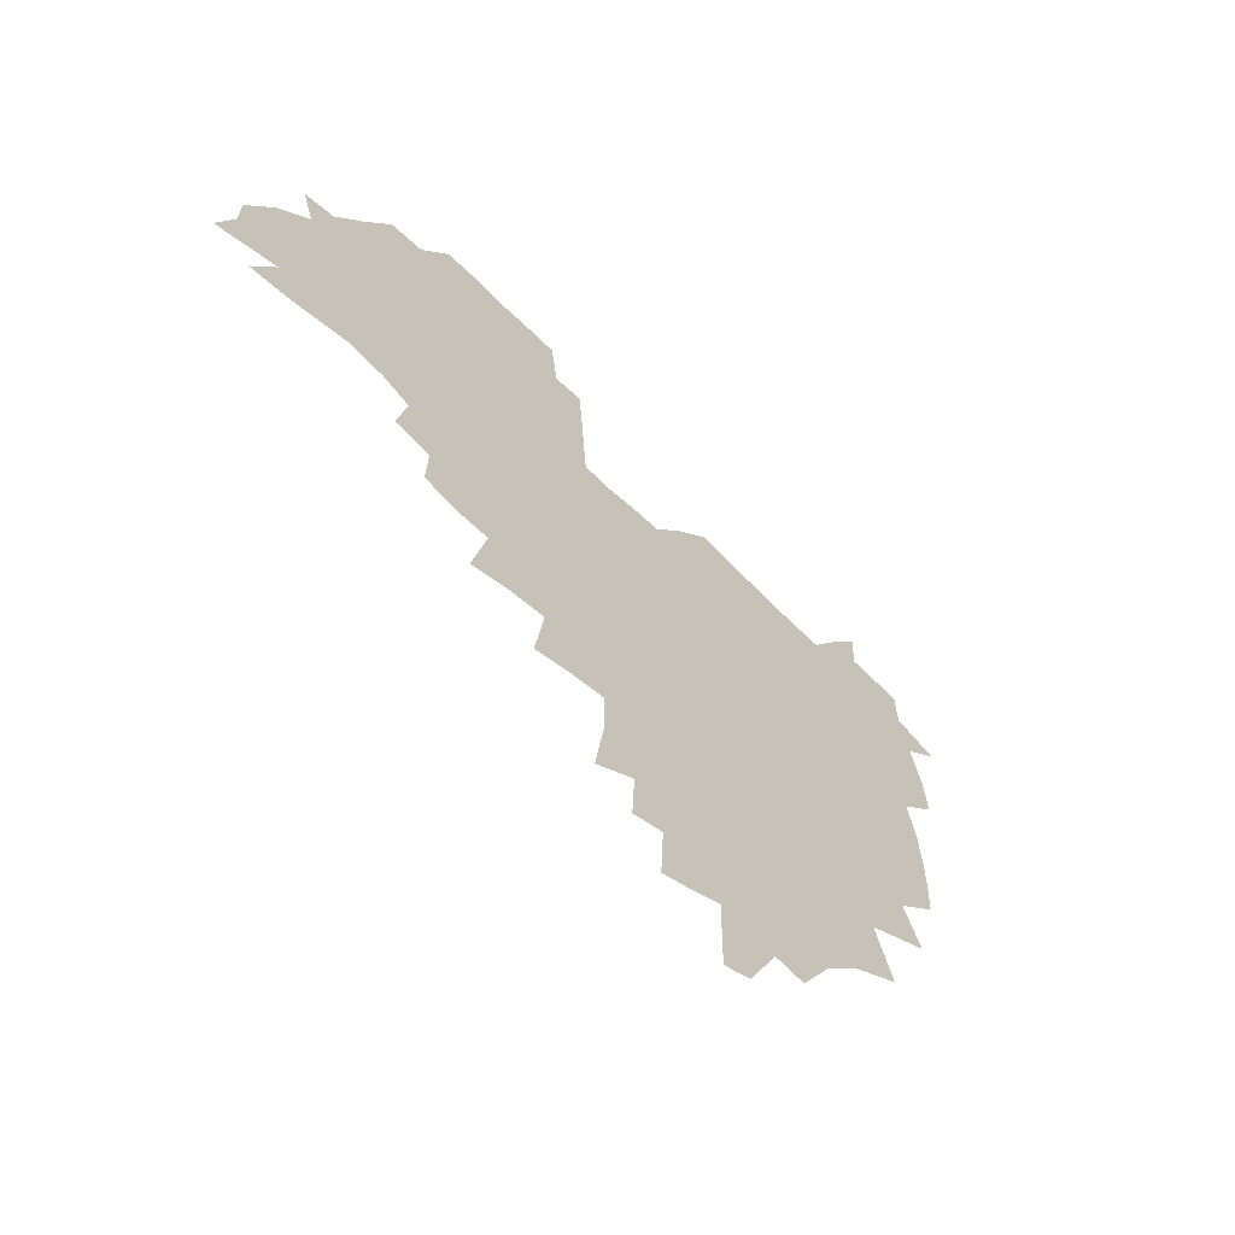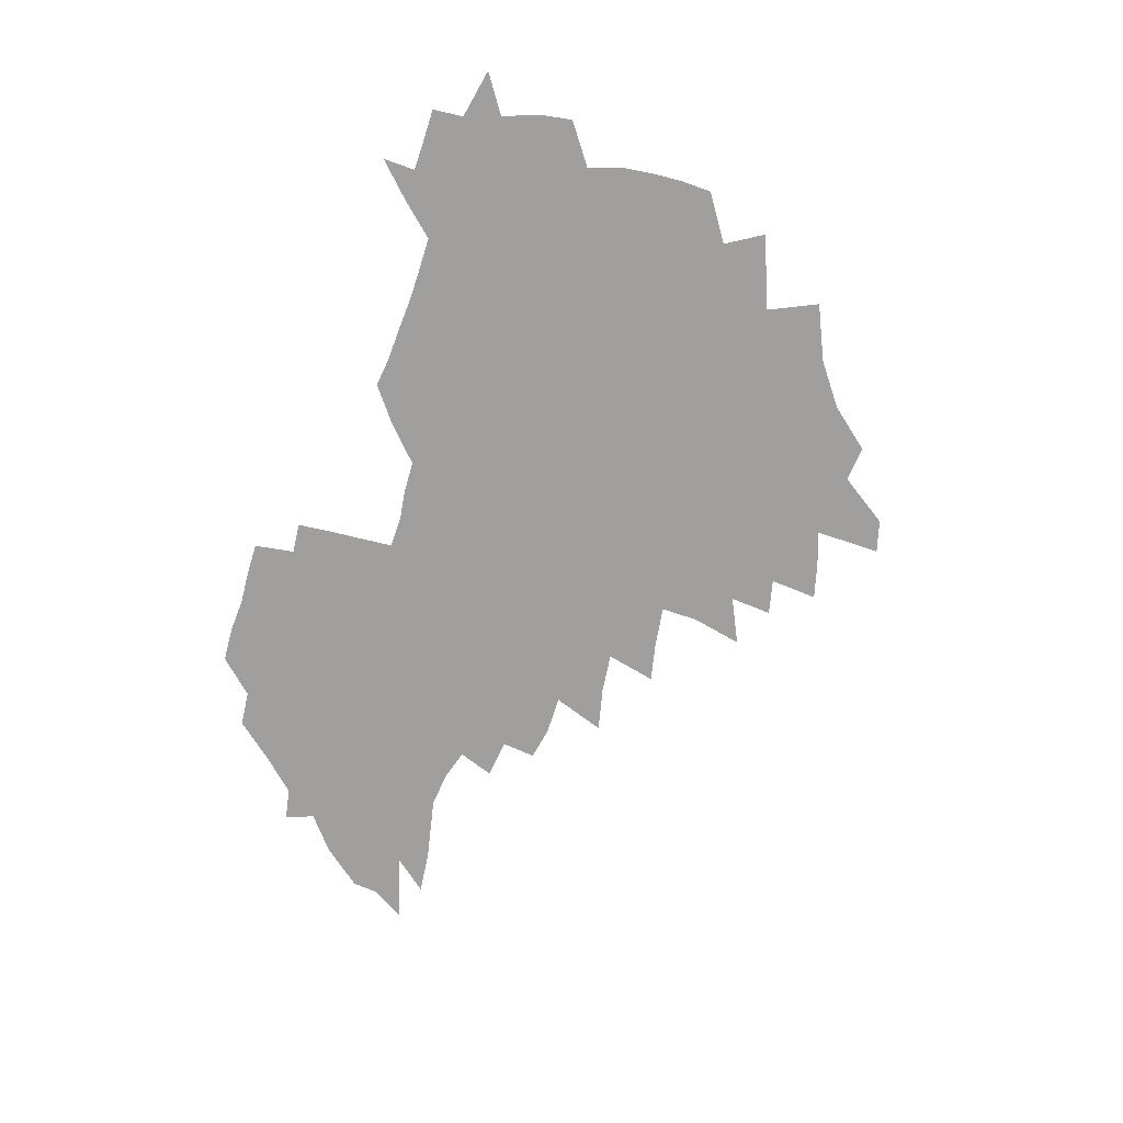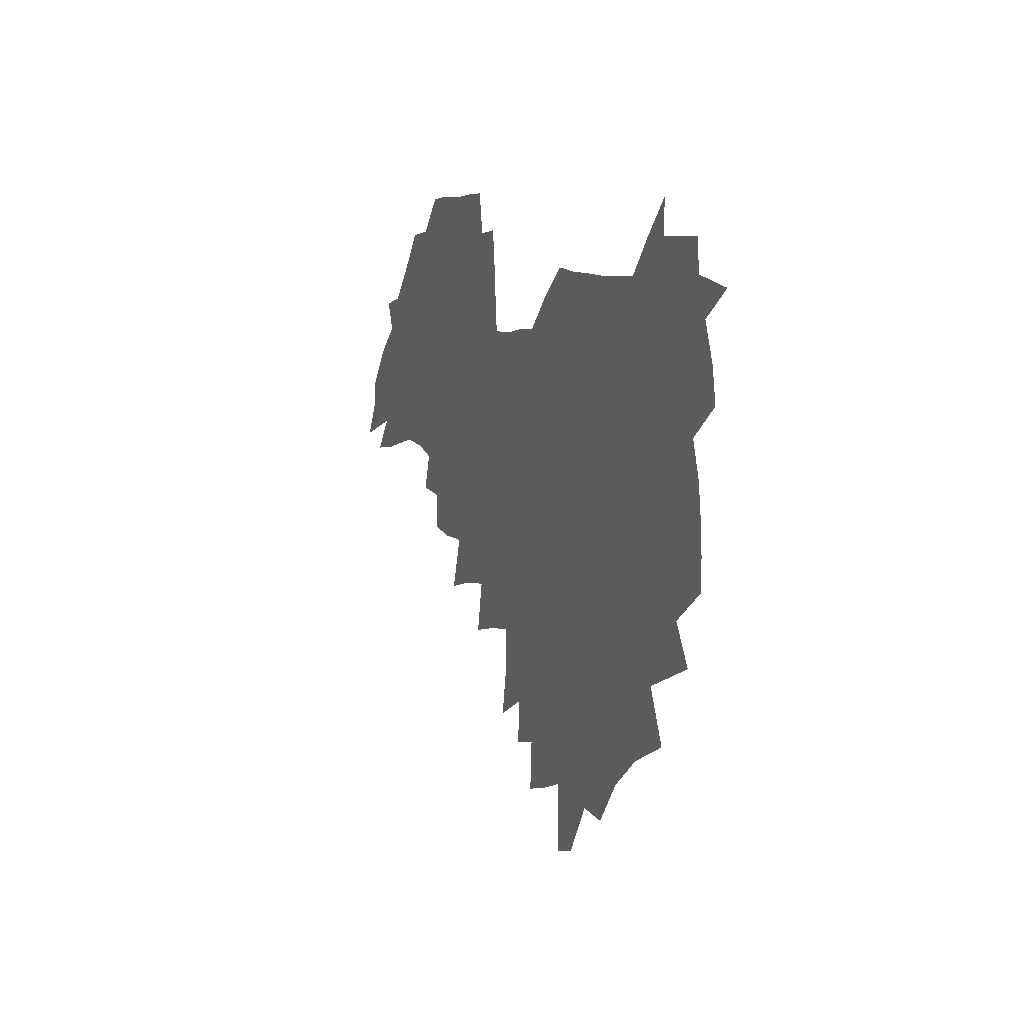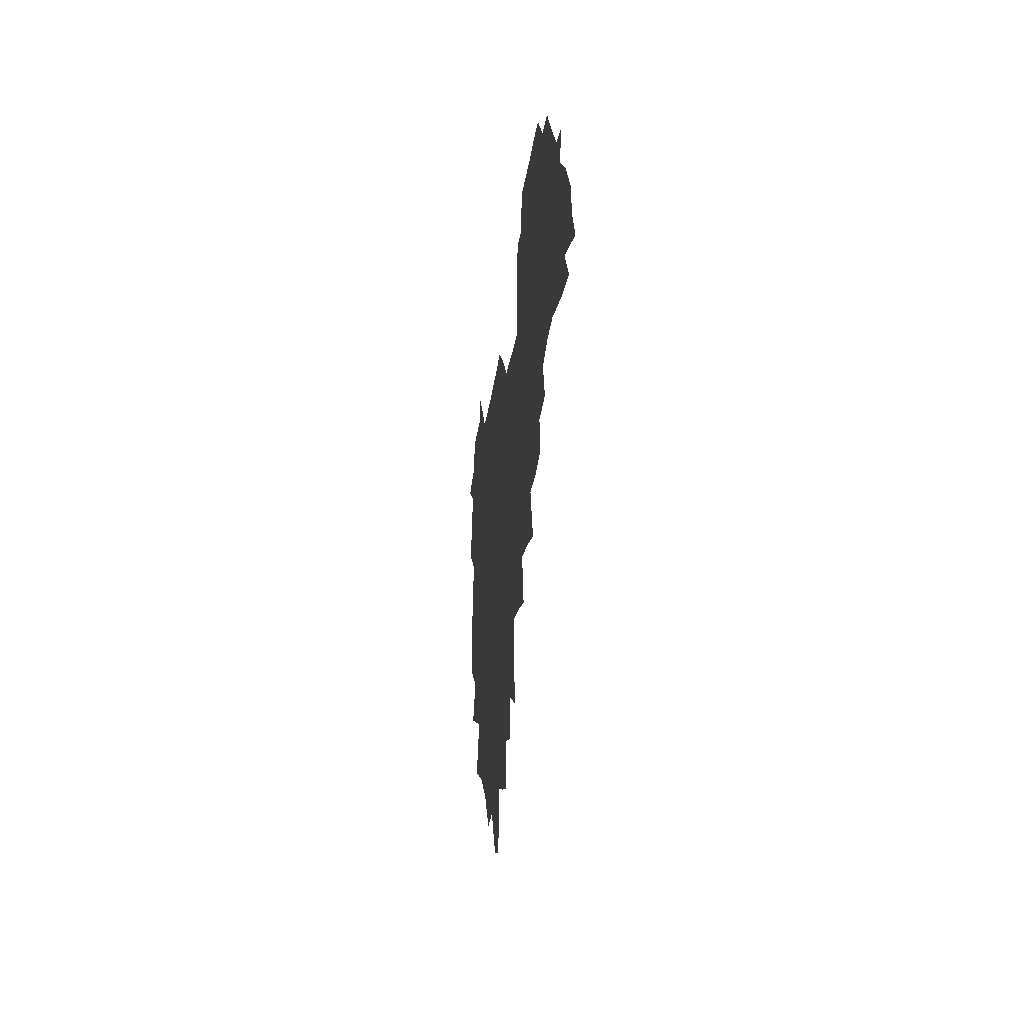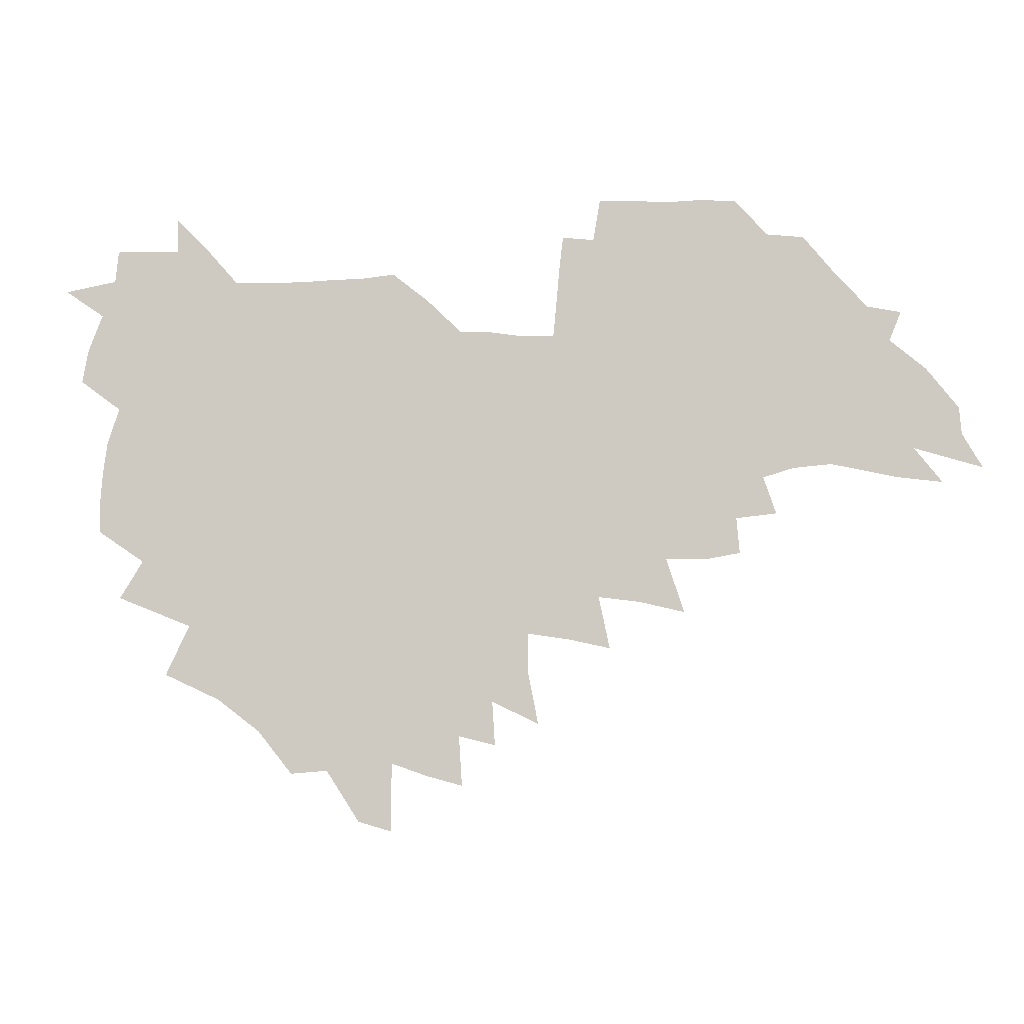
<metadata>
{"format":"obj","ext":"obj","renderer":"f3d","projection":"perspective","resolution":1024,"background":"white","views":[{"elev":-53.2,"azim":131.6,"up":"+Y"},{"elev":-71.3,"azim":-108.9,"up":"+Z"},{"elev":7.6,"azim":-111.5,"up":"+Y"},{"elev":-24.5,"azim":83.6,"up":"+Y"},{"elev":-7.0,"azim":6.3,"up":"+Y"}]}
</metadata>
<code>
v 206.1 264.6 0
v 214.3 221.8 0
v 216.9 236.5 0
v 223.2 252.7 0
v 228.9 268.9 0
v 230.4 282.9 0
v 224.3 151.8 0
v 224.1 165.3 0
v 225.1 179.1 0
v 227.1 193.2 0
v 232.2 208.6 0
v 235.2 223.6 0
v 236.4 238.2 0
v 239.4 253.4 0
v 242.6 268.5 0
v 244.2 282.6 0
v 234.5 121.2 0
v 244.8 137.8 0
v 248.7 152.5 0
v 249.4 166.3 0
v 247.5 180.2 0
v 247.8 194.5 0
v 248.8 208.8 0
v 252.7 224.1 0
v 252.6 238.5 0
v 253.9 253 0
v 255.7 267.5 0
v 258.7 282.4 0
v 258.5 297.3 0
v 256.7 86.11 0
v 267.1 108.2 0
v 268.4 123.8 0
v 275 140 0
v 278 154 0
v 273.8 167.4 0
v 269.2 181.1 0
v 265.2 195.1 0
v 267.5 209.6 0
v 269.2 224.2 0
v 269.3 238.6 0
v 270.5 253.1 0
v 272.1 267.7 0
v 273.3 282.1 0
v 281.2 74.73 0
v 287.8 95.42 0
v 288.4 110.6 0
v 289.9 125.8 0
v 292.6 141 0
v 292.1 154.4 0
v 293.8 168.2 0
v 289.4 181.8 0
v 286.1 195.7 0
v 285.3 209.9 0
v 283.8 224.1 0
v 284.8 238.4 0
v 285.1 252.7 0
v 286.4 267 0
v 299.9 60.41 0
v 303.5 81.21 0
v 303.2 95.9 0
v 304.8 111.8 0
v 306.1 126.9 0
v 308.1 141.8 0
v 307.2 155 0
v 309 168.7 0
v 308.7 181.9 0
v 304.9 195.9 0
v 304.2 209.7 0
v 302.8 223.9 0
v 301.3 238.2 0
v 301.5 252.4 0
v 301.5 266.6 0
v 315.1 41.5 0
v 317.7 65.17 0
v 318.5 82.01 0
v 318.9 97.39 0
v 319.7 112.5 0
v 320.7 127.4 0
v 322.8 143 0
v 323.7 156.4 0
v 322.8 169.2 0
v 322.5 182.5 0
v 322.2 195.9 0
v 320.7 209.7 0
v 320.8 223.4 0
v 318.7 237.8 0
v 317.4 252.1 0
v 316.7 266.5 0
v 331.3 42.83 0
v 332.9 67.09 0
v 333.4 83.47 0
v 333.5 98.19 0
v 335 114.7 0
v 335.2 128.5 0
v 335.6 142.1 0
v 336 155.9 0
v 337.1 170 0
v 336.6 182.8 0
v 336.1 196 0
v 334.9 209.8 0
v 334.4 223.7 0
v 333.9 237.6 0
v 333.2 251.7 0
v 331.1 267.1 0
v 345.9 20.25 0
v 346.5 47.2 0
v 346.9 66.53 0
v 347.3 83.88 0
v 347.5 98.25 0
v 348.2 114.4 0
v 348.4 127.4 0
v 348.9 142.2 0
v 349.3 156.6 0
v 349.5 170.2 0
v 349.5 182.9 0
v 349 196.4 0
v 348.6 210 0
v 347.8 224 0
v 348.1 237.8 0
v 347.1 251.9 0
v 345.7 267.5 0
v 360.7 15.99 0
v 360.7 45.99 0
v 361.3 62.66 0
v 361.1 82.06 0
v 361.3 98.06 0
v 361.6 113.2 0
v 361.9 127.5 0
v 362.3 141.6 0
v 362.5 155.6 0
v 362.7 169.4 0
v 362.6 183 0
v 362.4 196.6 0
v 362.2 210.3 0
v 362.1 224.1 0
v 361.6 238.4 0
v 360.8 253 0
v 360 269 0
v 361 286 0
v 376.6 40.47 0
v 375.8 61.19 0
v 375 81.84 0
v 375.4 96.31 0
v 375.6 111.2 0
v 375.5 126.5 0
v 376.2 140.2 0
v 376.3 154.5 0
v 375.9 169.5 0
v 375.9 183 0
v 375.9 196.6 0
v 375.8 210.5 0
v 375.8 224.5 0
v 376.3 240.4 0
v 376.2 256.1 0
v 392.4 36.15 0
v 391 58.05 0
v 389.8 78.16 0
v 389.7 94.29 0
v 389.7 109.9 0
v 389.9 124.6 0
v 390.8 138.5 0
v 390.8 153 0
v 389.3 169.4 0
v 389.3 183 0
v 389.6 196.6 0
v 389.6 210.5 0
v 389.9 224.7 0
v 391 241.7 0
v 407.1 54.03 0
v 405.9 73.44 0
v 404.4 92.13 0
v 405.5 106.8 0
v 405.5 122.1 0
v 406.1 136.8 0
v 405.4 152.2 0
v 404.7 167.4 0
v 403.9 182.2 0
v 403.4 196.5 0
v 403.5 210.4 0
v 403.8 224.2 0
v 405.2 241 0
v 426.5 63.34 0
v 422 86.46 0
v 421.9 103.6 0
v 423.3 118.3 0
v 421.1 136.1 0
v 420.7 151.1 0
v 419.2 167.1 0
v 418.3 181.8 0
v 417.4 196.5 0
v 417.4 210.3 0
v 417.9 224.3 0
v 419.3 238.9 0
v 440.5 100.8 0
v 438.2 119.6 0
v 437.4 134.7 0
v 435.7 150.8 0
v 433.6 167.2 0
v 433 181.4 0
v 431.2 196.7 0
v 432.1 210.3 0
v 431.9 224.1 0
v 433.7 238.9 0
v 435.1 253.3 0
v 436.6 270.2 0
v 438.2 284.1 0
v 458.5 96.83 0
v 453.7 119.7 0
v 452.3 135.6 0
v 450.3 151.7 0
v 448.5 167.2 0
v 447.4 181.8 0
v 445.9 196.4 0
v 446.6 210.1 0
v 445.8 224 0
v 447.3 238.1 0
v 448.6 252.5 0
v 450.5 268.1 0
v 452 282.7 0
v 455.1 300.9 0
v 471.8 117.4 0
v 467.7 136.4 0
v 465.3 152.3 0
v 462.5 168.5 0
v 461.6 182.6 0
v 461.5 196.5 0
v 460.2 210.6 0
v 458.7 223.8 0
v 462.5 238.9 0
v 464.2 253.5 0
v 464.6 267.4 0
v 466.4 282.4 0
v 469.9 300.5 0
v 491.7 112.7 0
v 483.9 136.4 0
v 480.8 153.1 0
v 479.2 167.9 0
v 476.9 182.9 0
v 476.6 196.9 0
v 476.4 210.8 0
v 476.3 224.8 0
v 478.1 239.3 0
v 478.4 253.3 0
v 480.2 268 0
v 482.2 283.2 0
v 484.6 299.3 0
v 501.3 136.1 0
v 497.1 153.7 0
v 494 169.2 0
v 492.1 183.4 0
v 491.6 197.3 0
v 491.9 211.1 0
v 491.9 225 0
v 492.9 239.1 0
v 494 253.4 0
v 497 268.7 0
v 497.5 283 0
v 501 299.9 0
v 516.5 138.8 0
v 515.2 154.4 0
v 510.4 170.2 0
v 508.4 184.2 0
v 504.9 198.3 0
v 505.3 211.2 0
v 507.8 225.3 0
v 507.6 239 0
v 509 253.1 0
v 512.6 268.5 0
v 511.8 282.3 0
v 516.3 298.9 0
v 532.9 156.2 0
v 527.4 172.5 0
v 524.4 185.6 0
v 523.5 198.6 0
v 521.3 211.9 0
v 522.3 225.2 0
v 521.5 238.7 0
v 523.4 252.4 0
v 526.4 267.4 0
v 530.6 283.1 0
v 540.7 176.5 0
v 538.8 187.5 0
v 537.6 199.6 0
v 536.2 212.2 0
v 535.9 225.1 0
v 540.2 238.7 0
v 539.8 252.2 0
v 542.7 266.4 0
v 546.7 281.4 0
v 557.4 178 0
v 554.3 188.9 0
v 552.1 200.2 0
v 551.4 212.2 0
v 553 224.6 0
v 555.9 237.5 0
v 557.1 251 0
v 560.2 264.9 0
v 586.3 171.7 0
v 570.2 188.9 0
v 568.2 200.1 0
v 567.7 211.5 0
v 569.5 223.2 0
v 569.6 236 0
v 574.6 248.9 0
v 605.9 169.2 0
v 593.8 184.5 0
v 587.3 197.9 0
v 583.9 210.2 0
v 583.8 221.5 0
v 584.2 233.3 0
v 589.3 246 0
v 623.5 175.5 0
v 614.8 190.6 0
v 613.8 202.3 0
v 599.8 220.1 0
f 4 5 1
f 11 12 2
f 2 12 3
f 12 13 3
f 3 13 4
f 13 14 4
f 4 14 5
f 14 15 5
f 5 15 6
f 15 16 6
f 18 19 7
f 7 19 8
f 19 20 8
f 8 20 9
f 20 21 9
f 9 21 10
f 21 22 10
f 10 22 11
f 22 23 11
f 11 23 12
f 23 24 12
f 12 24 13
f 24 25 13
f 13 25 14
f 25 26 14
f 14 26 15
f 26 27 15
f 15 27 16
f 27 28 16
f 31 32 17
f 17 32 18
f 32 33 18
f 18 33 19
f 33 34 19
f 19 34 20
f 34 35 20
f 20 35 21
f 35 36 21
f 21 36 22
f 36 37 22
f 22 37 23
f 37 38 23
f 23 38 24
f 38 39 24
f 24 39 25
f 39 40 25
f 25 40 26
f 40 41 26
f 26 41 27
f 41 42 27
f 27 42 28
f 42 43 28
f 28 43 29
f 44 45 30
f 30 45 31
f 45 46 31
f 31 46 32
f 46 47 32
f 32 47 33
f 47 48 33
f 33 48 34
f 48 49 34
f 34 49 35
f 49 50 35
f 35 50 36
f 50 51 36
f 36 51 37
f 51 52 37
f 37 52 38
f 52 53 38
f 38 53 39
f 53 54 39
f 39 54 40
f 54 55 40
f 40 55 41
f 55 56 41
f 41 56 42
f 56 57 42
f 42 57 43
f 58 59 44
f 44 59 45
f 59 60 45
f 45 60 46
f 60 61 46
f 46 61 47
f 61 62 47
f 47 62 48
f 62 63 48
f 48 63 49
f 63 64 49
f 49 64 50
f 64 65 50
f 50 65 51
f 65 66 51
f 51 66 52
f 66 67 52
f 52 67 53
f 67 68 53
f 53 68 54
f 68 69 54
f 54 69 55
f 69 70 55
f 55 70 56
f 70 71 56
f 56 71 57
f 71 72 57
f 73 74 58
f 58 74 59
f 74 75 59
f 59 75 60
f 75 76 60
f 60 76 61
f 76 77 61
f 61 77 62
f 77 78 62
f 62 78 63
f 78 79 63
f 63 79 64
f 79 80 64
f 64 80 65
f 80 81 65
f 65 81 66
f 81 82 66
f 66 82 67
f 82 83 67
f 67 83 68
f 83 84 68
f 68 84 69
f 84 85 69
f 69 85 70
f 85 86 70
f 70 86 71
f 86 87 71
f 71 87 72
f 87 88 72
f 73 89 74
f 89 90 74
f 74 90 75
f 90 91 75
f 75 91 76
f 91 92 76
f 76 92 77
f 92 93 77
f 77 93 78
f 93 94 78
f 78 94 79
f 94 95 79
f 79 95 80
f 95 96 80
f 80 96 81
f 96 97 81
f 81 97 82
f 97 98 82
f 82 98 83
f 98 99 83
f 83 99 84
f 99 100 84
f 84 100 85
f 100 101 85
f 85 101 86
f 101 102 86
f 86 102 87
f 102 103 87
f 87 103 88
f 103 104 88
f 105 106 89
f 89 106 90
f 106 107 90
f 90 107 91
f 107 108 91
f 91 108 92
f 108 109 92
f 92 109 93
f 109 110 93
f 93 110 94
f 110 111 94
f 94 111 95
f 111 112 95
f 95 112 96
f 112 113 96
f 96 113 97
f 113 114 97
f 97 114 98
f 114 115 98
f 98 115 99
f 115 116 99
f 99 116 100
f 116 117 100
f 100 117 101
f 117 118 101
f 101 118 102
f 118 119 102
f 102 119 103
f 119 120 103
f 103 120 104
f 120 121 104
f 105 122 106
f 122 123 106
f 106 123 107
f 123 124 107
f 107 124 108
f 124 125 108
f 108 125 109
f 125 126 109
f 109 126 110
f 126 127 110
f 110 127 111
f 127 128 111
f 111 128 112
f 128 129 112
f 112 129 113
f 129 130 113
f 113 130 114
f 130 131 114
f 114 131 115
f 131 132 115
f 115 132 116
f 132 133 116
f 116 133 117
f 133 134 117
f 117 134 118
f 134 135 118
f 118 135 119
f 135 136 119
f 119 136 120
f 136 137 120
f 120 137 121
f 137 138 121
f 123 140 124
f 140 141 124
f 124 141 125
f 141 142 125
f 125 142 126
f 142 143 126
f 126 143 127
f 143 144 127
f 127 144 128
f 144 145 128
f 128 145 129
f 145 146 129
f 129 146 130
f 146 147 130
f 130 147 131
f 147 148 131
f 131 148 132
f 148 149 132
f 132 149 133
f 149 150 133
f 133 150 134
f 150 151 134
f 134 151 135
f 151 152 135
f 135 152 136
f 152 153 136
f 136 153 137
f 153 154 137
f 137 154 138
f 140 155 141
f 155 156 141
f 141 156 142
f 156 157 142
f 142 157 143
f 157 158 143
f 143 158 144
f 158 159 144
f 144 159 145
f 159 160 145
f 145 160 146
f 160 161 146
f 146 161 147
f 161 162 147
f 147 162 148
f 162 163 148
f 148 163 149
f 163 164 149
f 149 164 150
f 164 165 150
f 150 165 151
f 165 166 151
f 151 166 152
f 166 167 152
f 152 167 153
f 167 168 153
f 153 168 154
f 156 169 157
f 169 170 157
f 157 170 158
f 170 171 158
f 158 171 159
f 171 172 159
f 159 172 160
f 172 173 160
f 160 173 161
f 173 174 161
f 161 174 162
f 174 175 162
f 162 175 163
f 175 176 163
f 163 176 164
f 176 177 164
f 164 177 165
f 177 178 165
f 165 178 166
f 178 179 166
f 166 179 167
f 179 180 167
f 167 180 168
f 180 181 168
f 170 182 171
f 182 183 171
f 171 183 172
f 183 184 172
f 172 184 173
f 184 185 173
f 173 185 174
f 185 186 174
f 174 186 175
f 186 187 175
f 175 187 176
f 187 188 176
f 176 188 177
f 188 189 177
f 177 189 178
f 189 190 178
f 178 190 179
f 190 191 179
f 179 191 180
f 191 192 180
f 180 192 181
f 192 193 181
f 184 194 185
f 194 195 185
f 185 195 186
f 195 196 186
f 186 196 187
f 196 197 187
f 187 197 188
f 197 198 188
f 188 198 189
f 198 199 189
f 189 199 190
f 199 200 190
f 190 200 191
f 200 201 191
f 191 201 192
f 201 202 192
f 192 202 193
f 202 203 193
f 194 207 195
f 207 208 195
f 195 208 196
f 208 209 196
f 196 209 197
f 209 210 197
f 197 210 198
f 210 211 198
f 198 211 199
f 211 212 199
f 199 212 200
f 212 213 200
f 200 213 201
f 213 214 201
f 201 214 202
f 214 215 202
f 202 215 203
f 215 216 203
f 203 216 204
f 216 217 204
f 204 217 205
f 217 218 205
f 205 218 206
f 218 219 206
f 208 221 209
f 221 222 209
f 209 222 210
f 222 223 210
f 210 223 211
f 223 224 211
f 211 224 212
f 224 225 212
f 212 225 213
f 225 226 213
f 213 226 214
f 226 227 214
f 214 227 215
f 227 228 215
f 215 228 216
f 228 229 216
f 216 229 217
f 229 230 217
f 217 230 218
f 230 231 218
f 218 231 219
f 231 232 219
f 219 232 220
f 232 233 220
f 221 234 222
f 234 235 222
f 222 235 223
f 235 236 223
f 223 236 224
f 236 237 224
f 224 237 225
f 237 238 225
f 225 238 226
f 238 239 226
f 226 239 227
f 239 240 227
f 227 240 228
f 240 241 228
f 228 241 229
f 241 242 229
f 229 242 230
f 242 243 230
f 230 243 231
f 243 244 231
f 231 244 232
f 244 245 232
f 232 245 233
f 245 246 233
f 235 247 236
f 247 248 236
f 236 248 237
f 248 249 237
f 237 249 238
f 249 250 238
f 238 250 239
f 250 251 239
f 239 251 240
f 251 252 240
f 240 252 241
f 252 253 241
f 241 253 242
f 253 254 242
f 242 254 243
f 254 255 243
f 243 255 244
f 255 256 244
f 244 256 245
f 256 257 245
f 245 257 246
f 257 258 246
f 247 259 248
f 259 260 248
f 248 260 249
f 260 261 249
f 249 261 250
f 261 262 250
f 250 262 251
f 262 263 251
f 251 263 252
f 263 264 252
f 252 264 253
f 264 265 253
f 253 265 254
f 265 266 254
f 254 266 255
f 266 267 255
f 255 267 256
f 267 268 256
f 256 268 257
f 268 269 257
f 257 269 258
f 269 270 258
f 260 271 261
f 271 272 261
f 261 272 262
f 272 273 262
f 262 273 263
f 273 274 263
f 263 274 264
f 274 275 264
f 264 275 265
f 275 276 265
f 265 276 266
f 276 277 266
f 266 277 267
f 277 278 267
f 267 278 268
f 278 279 268
f 268 279 269
f 279 280 269
f 269 280 270
f 272 281 273
f 281 282 273
f 273 282 274
f 282 283 274
f 274 283 275
f 283 284 275
f 275 284 276
f 284 285 276
f 276 285 277
f 285 286 277
f 277 286 278
f 286 287 278
f 278 287 279
f 287 288 279
f 279 288 280
f 288 289 280
f 281 290 282
f 290 291 282
f 282 291 283
f 291 292 283
f 283 292 284
f 292 293 284
f 284 293 285
f 293 294 285
f 285 294 286
f 294 295 286
f 286 295 287
f 295 296 287
f 287 296 288
f 296 297 288
f 288 297 289
f 290 298 291
f 298 299 291
f 291 299 292
f 299 300 292
f 292 300 293
f 300 301 293
f 293 301 294
f 301 302 294
f 294 302 295
f 302 303 295
f 295 303 296
f 303 304 296
f 296 304 297
f 298 305 299
f 305 306 299
f 299 306 300
f 306 307 300
f 300 307 301
f 307 308 301
f 301 308 302
f 308 309 302
f 302 309 303
f 309 310 303
f 303 310 304
f 310 311 304
f 306 312 307
f 312 313 307
f 307 313 308
f 313 314 308
f 308 314 309
f 314 315 309
f 309 315 310

</code>
